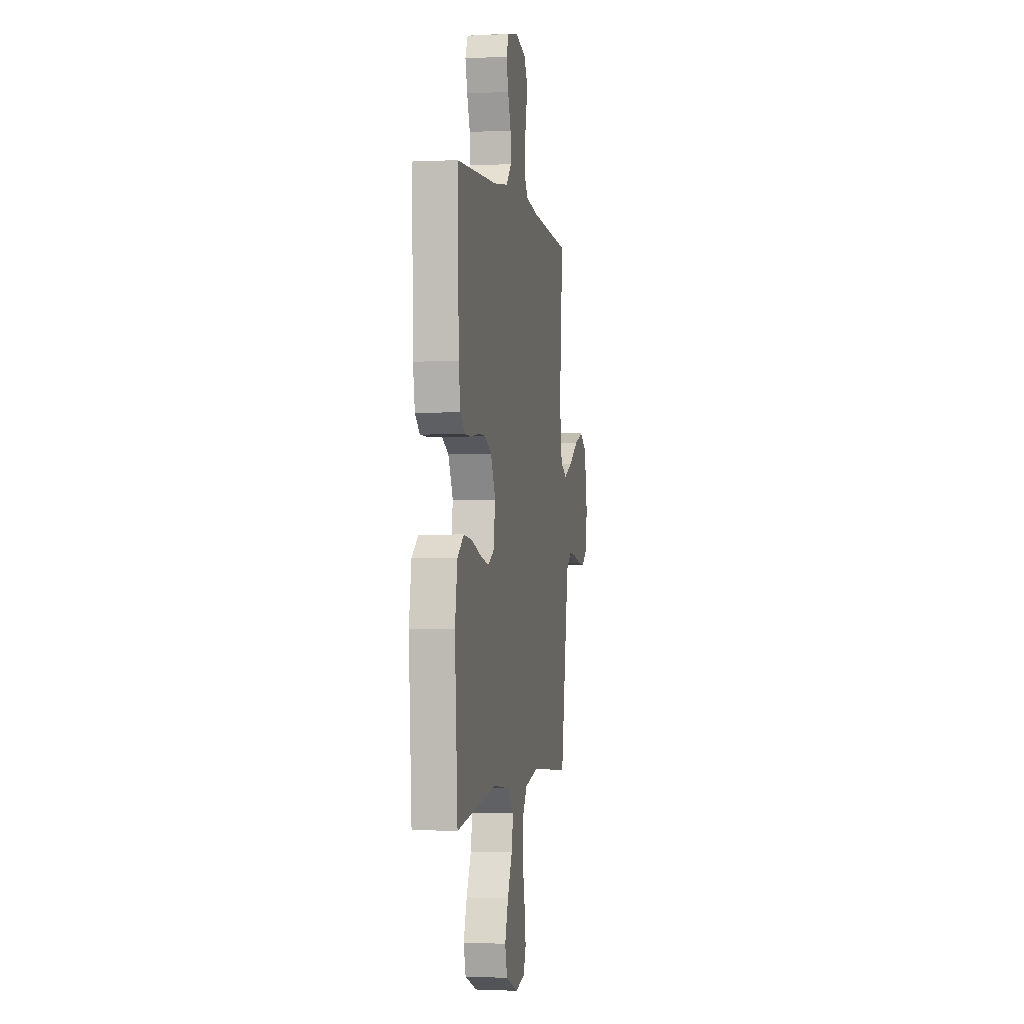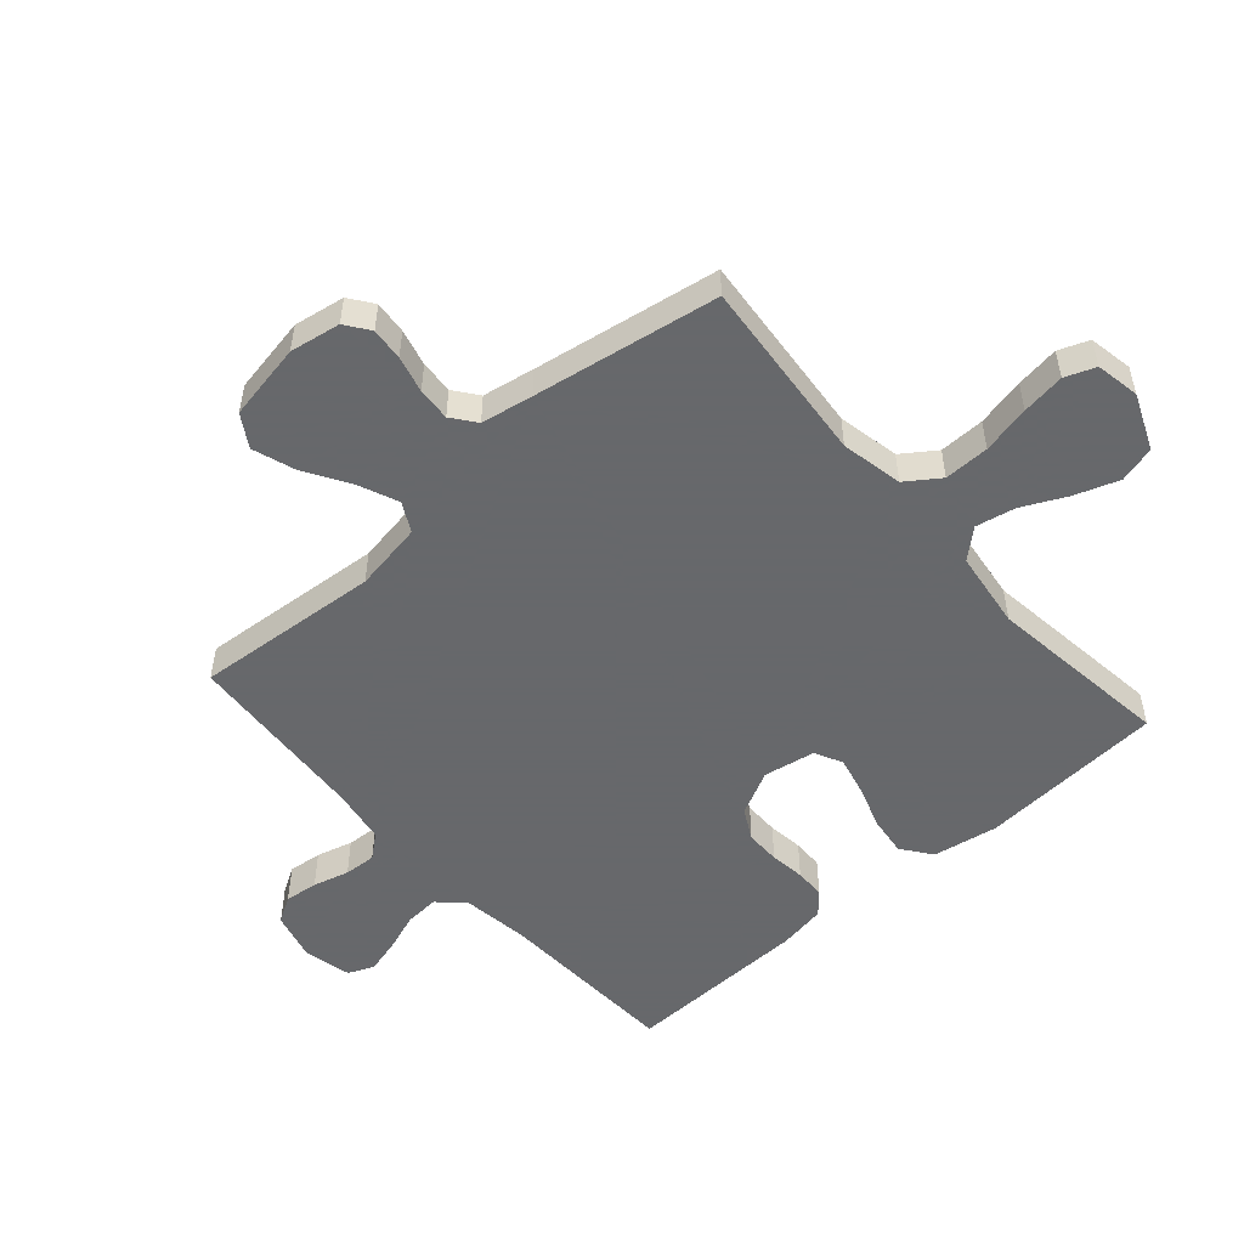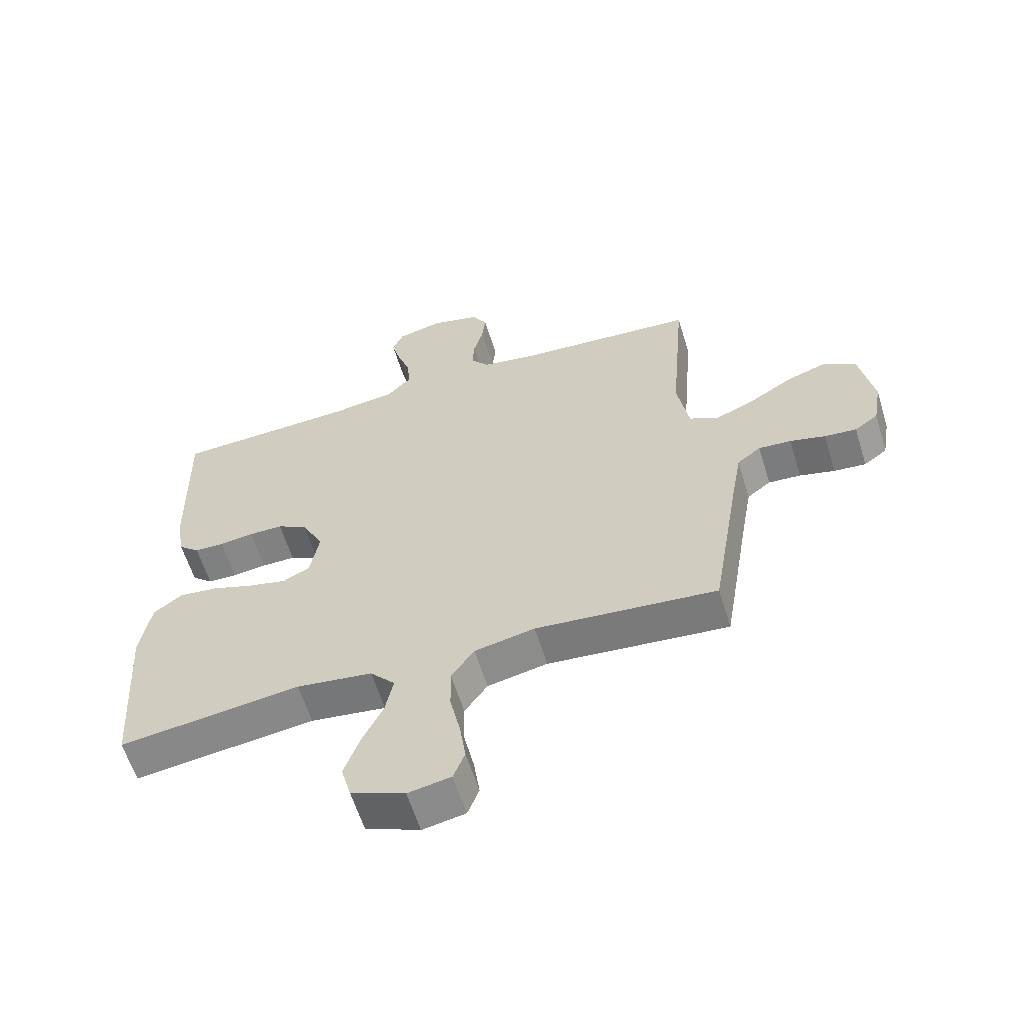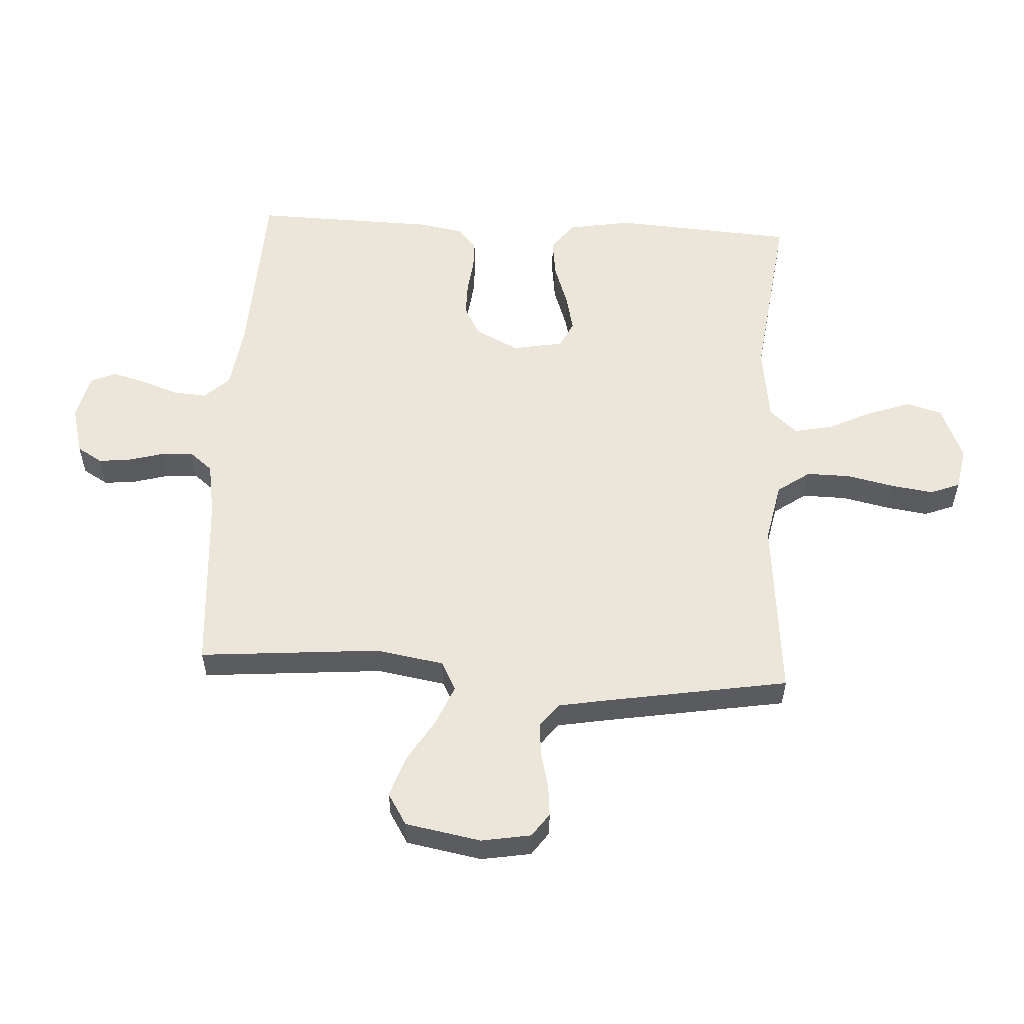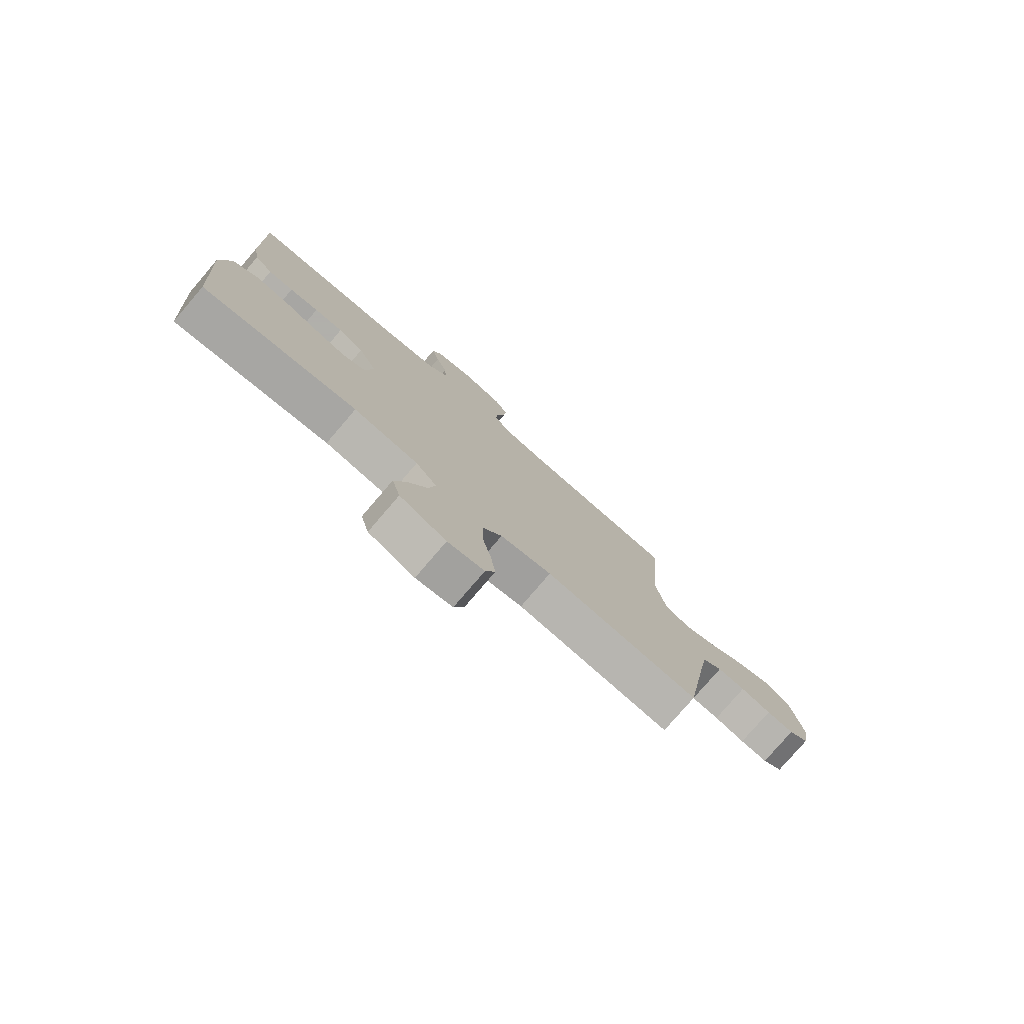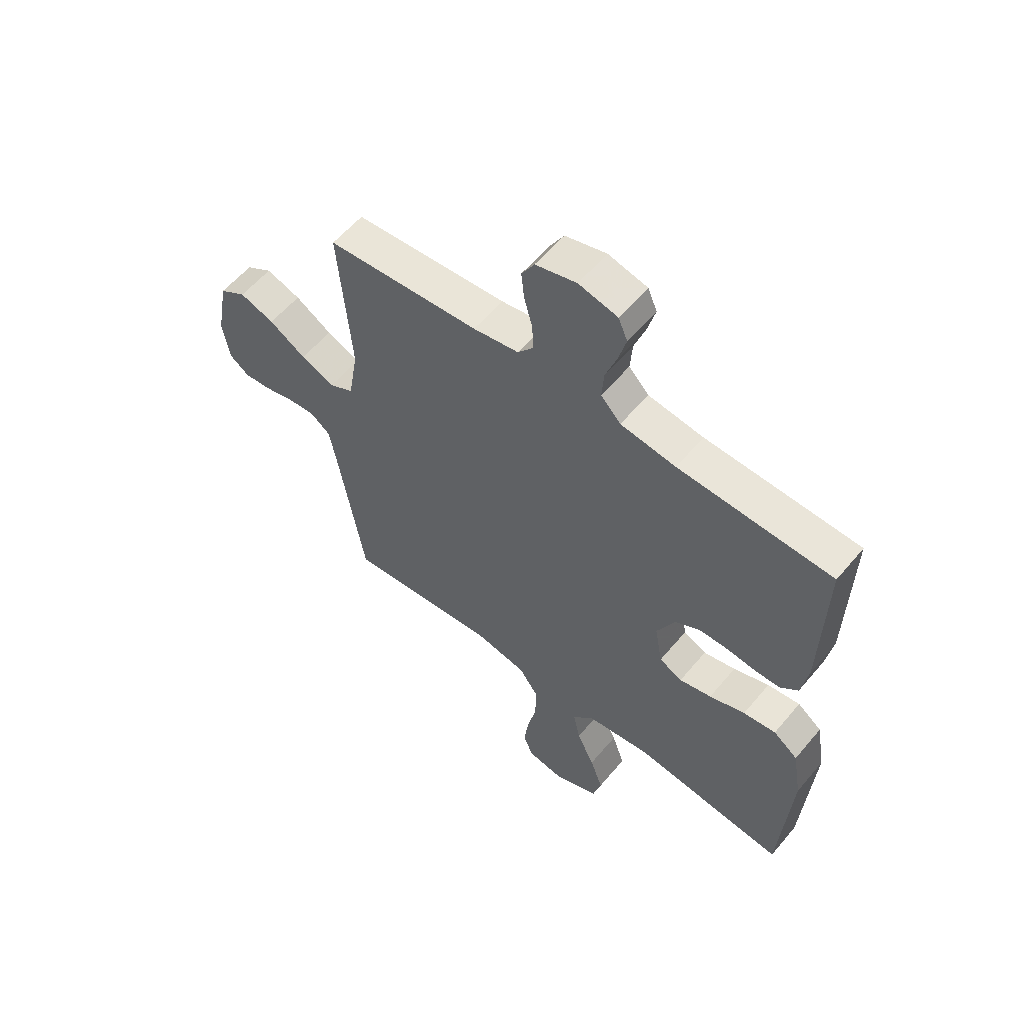
<metadata>
{"format":"obj","ext":"obj","renderer":"f3d","projection":"perspective","resolution":1024,"background":"white","views":[{"elev":-1.1,"azim":-79.8,"up":"+Z"},{"elev":-52.3,"azim":131.4,"up":"+Y"},{"elev":-60.4,"azim":17.1,"up":"+Z"},{"elev":56.0,"azim":93.2,"up":"+Y"},{"elev":-78.4,"azim":-40.6,"up":"+Z"},{"elev":57.8,"azim":-140.5,"up":"+Z"}]}
</metadata>
<code>
v 0.5 0.07 -0.5
v 0.2 0.07 -0.472
v 0.1 0.07 -0.492
v 0.062 0.07 -0.546
v 0.063 0.07 -0.619
v 0.08 0.07 -0.697
v 0.09 0.07 -0.767
v 0.071 0.07 -0.816
v 0 0.07 -0.829
v -0.09 0.07 -0.791
v -0.106 0.07 -0.732
v -0.081 0.07 -0.661
v -0.046 0.07 -0.589
v -0.033 0.07 -0.525
v -0.074 0.07 -0.479
v -0.2 0.07 -0.462
v -0.5 0.07 -0.5
v -0.52 0.07 -0.2
v -0.502 0.07 -0.095
v -0.454 0.07 -0.059
v -0.39 0.07 -0.067
v -0.32 0.07 -0.091
v -0.257 0.07 -0.106
v -0.212 0.07 -0.084
v -0.197 0.07 0
v -0.233 0.07 0.072
v -0.283 0.07 0.099
v -0.339 0.07 0.099
v -0.396 0.07 0.092
v -0.445 0.07 0.093
v -0.48 0.07 0.124
v -0.493 0.07 0.2
v -0.5 0.07 0.5
v -0.2 0.07 0.513
v -0.092 0.07 0.528
v -0.053 0.07 0.569
v -0.057 0.07 0.625
v -0.079 0.07 0.686
v -0.094 0.07 0.742
v -0.076 0.07 0.784
v 0 0.07 0.802
v 0.08 0.07 0.781
v 0.105 0.07 0.739
v 0.099 0.07 0.685
v 0.083 0.07 0.627
v 0.08 0.07 0.575
v 0.111 0.07 0.537
v 0.2 0.07 0.522
v 0.5 0.07 0.5
v 0.475 0.07 0.2
v 0.494 0.07 0.087
v 0.542 0.07 0.062
v 0.608 0.07 0.09
v 0.68 0.07 0.134
v 0.748 0.07 0.157
v 0.8 0.07 0.125
v 0.823 0.07 0
v 0.809 0.07 -0.082
v 0.77 0.07 -0.11
v 0.717 0.07 -0.105
v 0.658 0.07 -0.09
v 0.604 0.07 -0.086
v 0.565 0.07 -0.116
v 0.55 0.07 -0.2
v 0.5 0 -0.5
v 0.2 0 -0.472
v 0.1 0 -0.492
v 0.062 0 -0.546
v 0.063 0 -0.619
v 0.08 0 -0.697
v 0.09 0 -0.767
v 0.071 0 -0.816
v 0 0 -0.829
v -0.09 0 -0.791
v -0.106 0 -0.732
v -0.081 0 -0.661
v -0.046 0 -0.589
v -0.033 0 -0.525
v -0.074 0 -0.479
v -0.2 0 -0.462
v -0.5 0 -0.5
v -0.52 0 -0.2
v -0.502 0 -0.095
v -0.454 0 -0.059
v -0.39 0 -0.067
v -0.32 0 -0.091
v -0.257 0 -0.106
v -0.212 0 -0.084
v -0.197 0 0
v -0.233 0 0.072
v -0.283 0 0.099
v -0.339 0 0.099
v -0.396 0 0.092
v -0.445 0 0.093
v -0.48 0 0.124
v -0.493 0 0.2
v -0.5 0 0.5
v -0.2 0 0.513
v -0.092 0 0.528
v -0.053 0 0.569
v -0.057 0 0.625
v -0.079 0 0.686
v -0.094 0 0.742
v -0.076 0 0.784
v 0 0 0.802
v 0.08 0 0.781
v 0.105 0 0.739
v 0.099 0 0.685
v 0.083 0 0.627
v 0.08 0 0.575
v 0.111 0 0.537
v 0.2 0 0.522
v 0.5 0 0.5
v 0.475 0 0.2
v 0.494 0 0.087
v 0.542 0 0.062
v 0.608 0 0.09
v 0.68 0 0.134
v 0.748 0 0.157
v 0.8 0 0.125
v 0.823 0 0
v 0.809 0 -0.082
v 0.77 0 -0.11
v 0.717 0 -0.105
v 0.658 0 -0.09
v 0.604 0 -0.086
v 0.565 0 -0.116
v 0.55 0 -0.2
f 59 60 61
f 58 59 61
f 57 58 61
f 56 57 61
f 55 56 61
f 54 55 61
f 53 54 61
f 52 53 61 62
f 51 52 62 63
f 48 49 50
f 47 48 50 51
f 43 44 45
f 42 43 45
f 41 42 45
f 40 41 45
f 39 40 45
f 38 39 45
f 37 38 45
f 36 37 45 46
f 35 36 46 47
f 32 33 34
f 31 32 34
f 30 31 34
f 29 30 34
f 28 29 34
f 34 35 47
f 28 34 47
f 27 28 47
f 20 21 22
f 19 20 22
f 18 19 22
f 17 18 22
f 16 17 22
f 15 16 22 23
f 14 15 23 24
f 11 12 13
f 10 11 13
f 9 10 13
f 8 9 13
f 7 8 13
f 6 7 13
f 5 6 13
f 4 5 13 14
f 14 24 25
f 4 14 25
f 3 4 25
f 64 1 2
f 51 63 64
f 47 51 64
f 27 47 64
f 26 27 64
f 25 26 64
f 3 25 64
f 2 3 64
f 125 124 123
f 125 123 122
f 125 122 121
f 125 121 120
f 125 120 119
f 125 119 118
f 125 118 117
f 126 125 117 116
f 127 126 116 115
f 114 113 112
f 115 114 112 111
f 109 108 107
f 109 107 106
f 109 106 105
f 109 105 104
f 109 104 103
f 109 103 102
f 109 102 101
f 110 109 101 100
f 111 110 100 99
f 98 97 96
f 98 96 95
f 98 95 94
f 98 94 93
f 98 93 92
f 111 99 98
f 111 98 92
f 111 92 91
f 86 85 84
f 86 84 83
f 86 83 82
f 86 82 81
f 86 81 80
f 87 86 80 79
f 88 87 79 78
f 77 76 75
f 77 75 74
f 77 74 73
f 77 73 72
f 77 72 71
f 77 71 70
f 77 70 69
f 78 77 69 68
f 89 88 78
f 89 78 68
f 89 68 67
f 66 65 128
f 128 127 115
f 128 115 111
f 128 111 91
f 128 91 90
f 128 90 89
f 128 89 67
f 128 67 66
f 1 65 66 2
f 2 66 67 3
f 3 67 68 4
f 4 68 69 5
f 5 69 70 6
f 6 70 71 7
f 7 71 72 8
f 8 72 73 9
f 9 73 74 10
f 10 74 75 11
f 11 75 76 12
f 12 76 77 13
f 13 77 78 14
f 14 78 79 15
f 15 79 80 16
f 16 80 81 17
f 17 81 82 18
f 18 82 83 19
f 19 83 84 20
f 20 84 85 21
f 21 85 86 22
f 22 86 87 23
f 23 87 88 24
f 24 88 89 25
f 25 89 90 26
f 26 90 91 27
f 27 91 92 28
f 28 92 93 29
f 29 93 94 30
f 30 94 95 31
f 31 95 96 32
f 32 96 97 33
f 33 97 98 34
f 34 98 99 35
f 35 99 100 36
f 36 100 101 37
f 37 101 102 38
f 38 102 103 39
f 39 103 104 40
f 40 104 105 41
f 41 105 106 42
f 42 106 107 43
f 43 107 108 44
f 44 108 109 45
f 45 109 110 46
f 46 110 111 47
f 47 111 112 48
f 48 112 113 49
f 49 113 114 50
f 50 114 115 51
f 51 115 116 52
f 52 116 117 53
f 53 117 118 54
f 54 118 119 55
f 55 119 120 56
f 56 120 121 57
f 57 121 122 58
f 58 122 123 59
f 59 123 124 60
f 60 124 125 61
f 61 125 126 62
f 62 126 127 63
f 63 127 128 64
f 64 128 65 1

</code>
